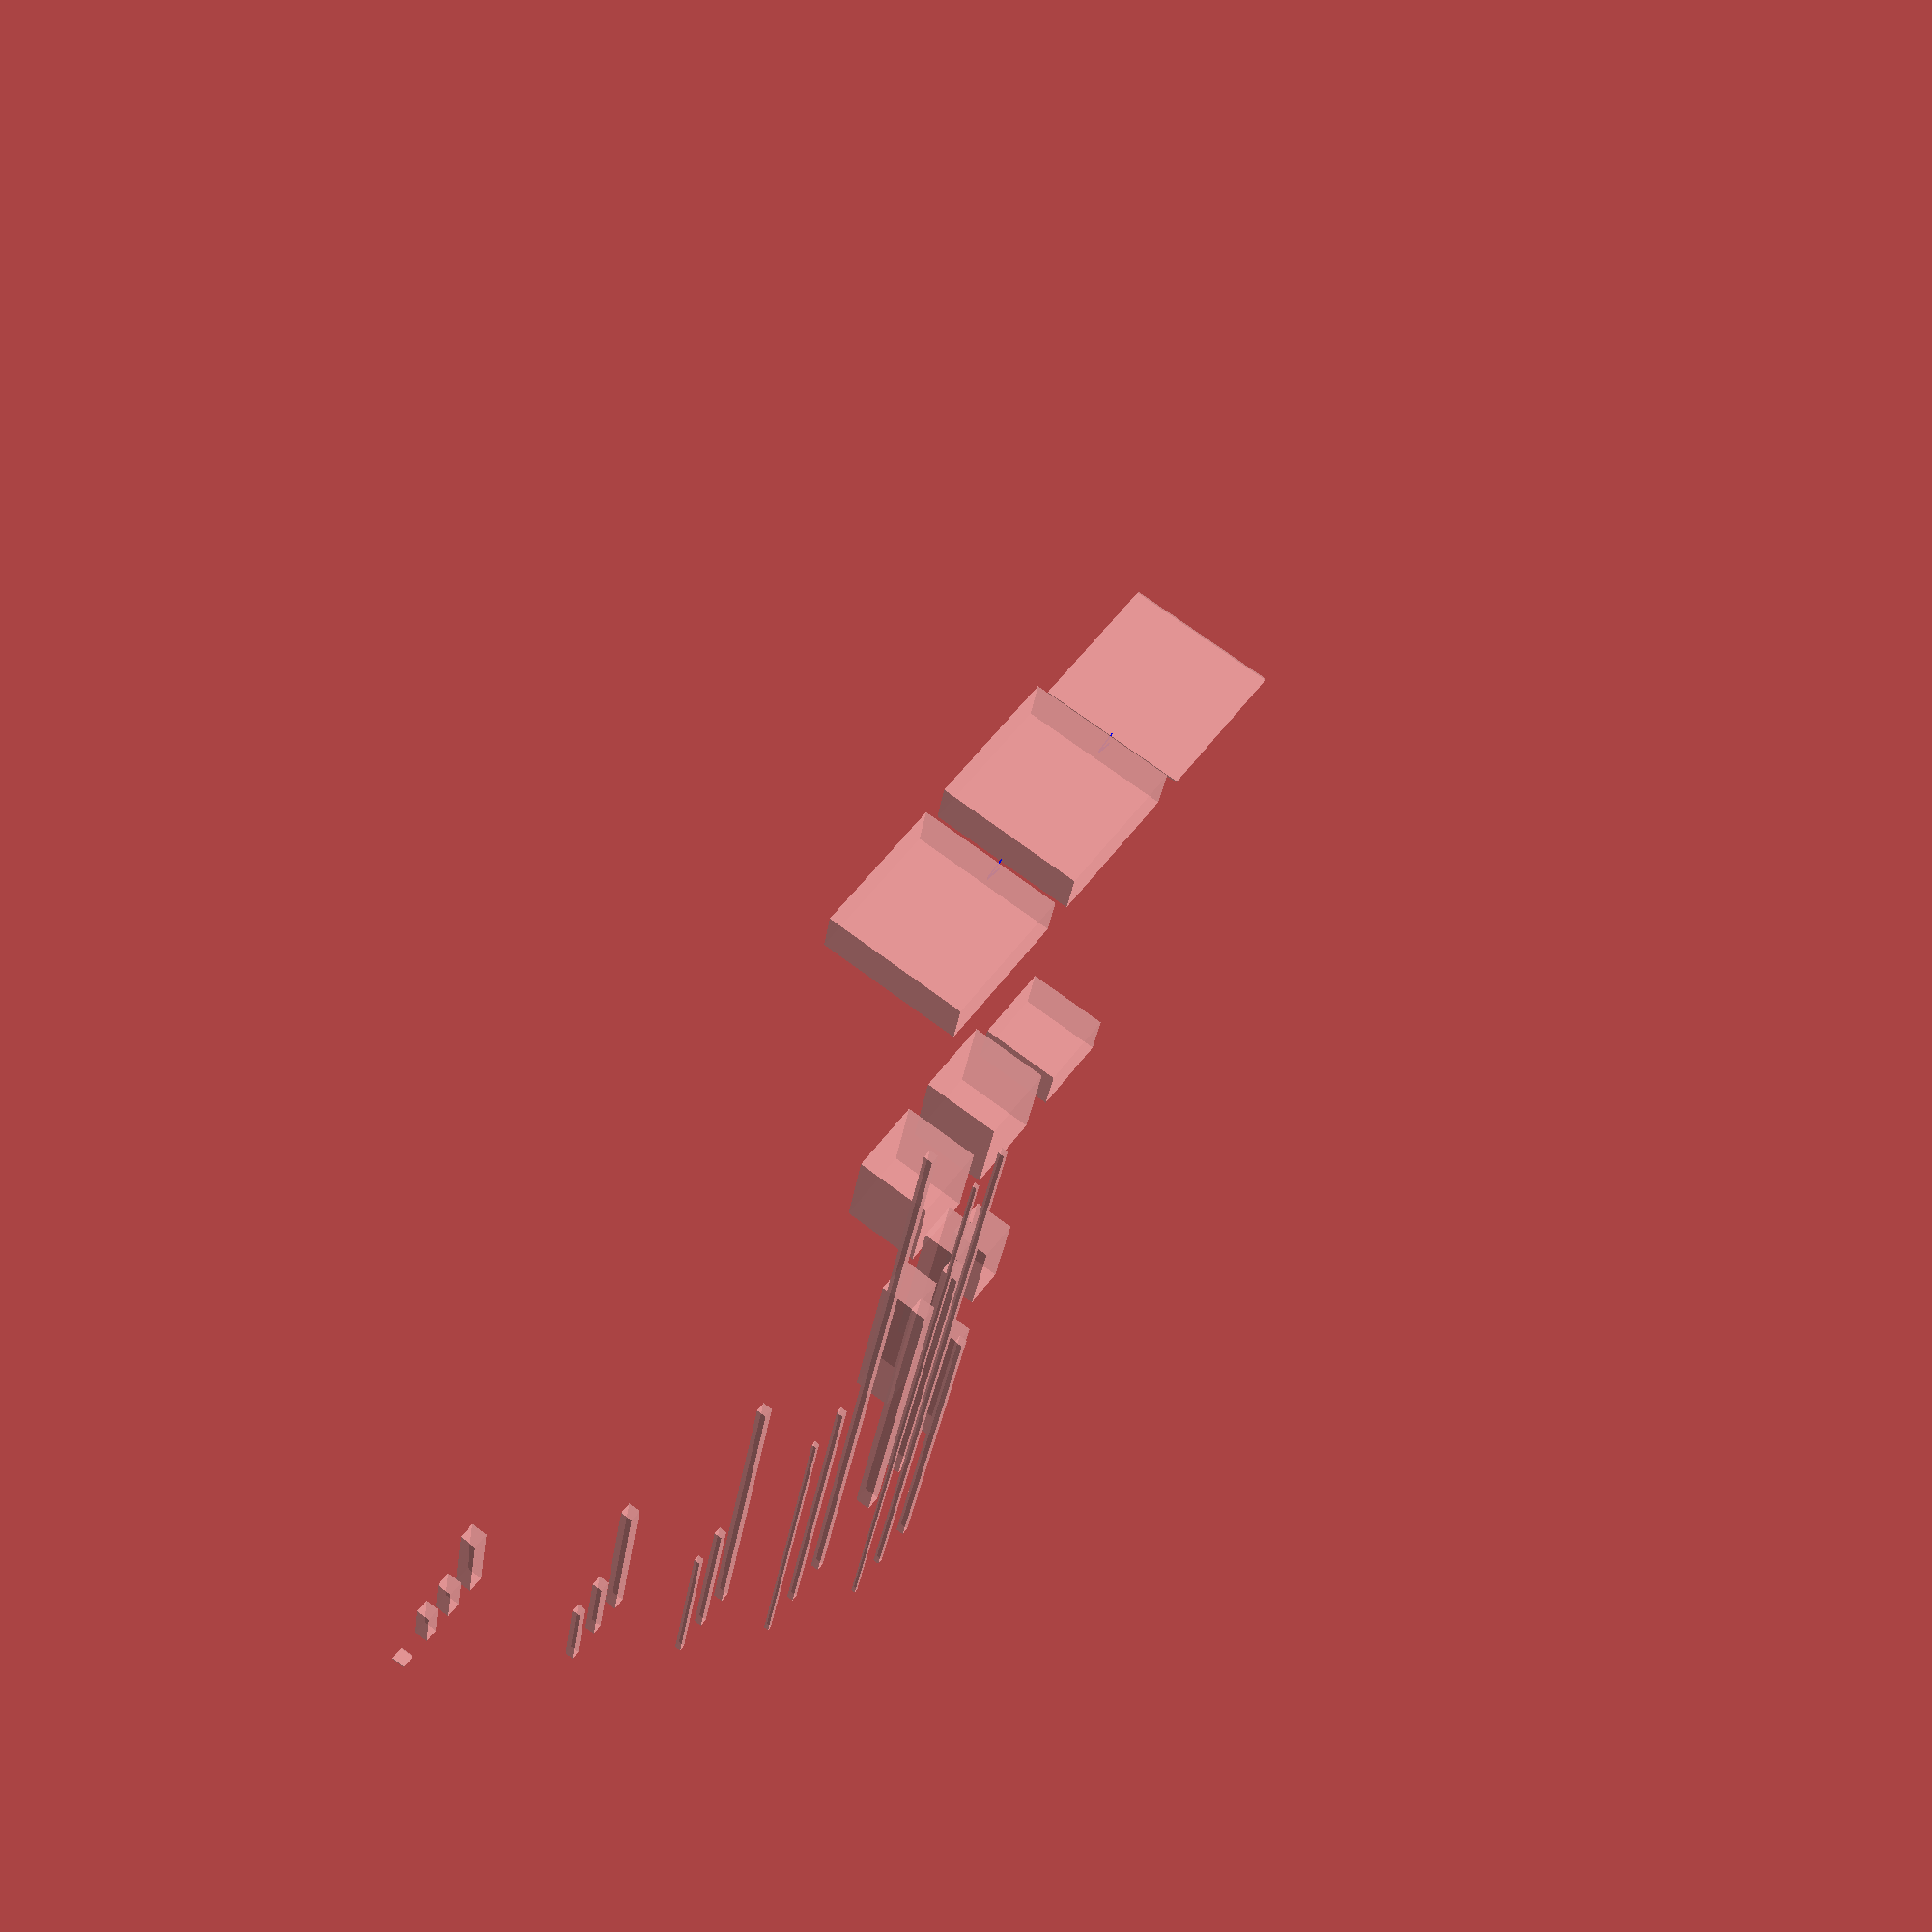
<openscad>
pad=40;
initd=200;
x1=0;
y1=0;
color(yellow, .75){
d1=initd;
cube([3,d1,d1]);

translate([pad/2,x1+d1,d1/2]){ rotate([0,0,90]){color("blue") {
    text(">", size=pad);
}}}

d2=d1-2;
x2=d1+pad;
translate([-64,x2,y1]) {
cube([64,d2,d2]);
}

translate([pad/2,x2+d2,d2/2]){ rotate([0,0,90]){color("blue") {
    text(">", size=pad);
}}}

d3=d2-2;
x3=x2+d2+pad;
translate([-64,x3,y1]) {
cube([64,d3,d3]);
}
d4=d3/2;
x4=x3+d3-d4;
y2=y1-d4-pad;
translate([-64,x4,y2]) {
cube([64,d4,d4]);
}
d5=d4-2;
x5=x4+d4+pad;
translate([-128,x5,y2]) {
cube([128,d5,d5]);
}
d6=d5-2;
x6=x5+d5+pad;
translate([-128,x6,y2]) {
cube([128,d6,d6]);
}

d7=d6/2;
x7=x6+d6-d7;
y3=y2-d7-pad;
translate([-128,x7,y3]) {
cube([128,d7,d7]);
}

d8=d7-2;
x8=x7+d7+pad;
translate([-256,x8,y3]) {
cube([256,d8,d8]);
}

d9=d8-2;
x9=x8+d8+pad;
translate([-256,x9,y3]) {
cube([256,d9,d9]);
}

d10=d9/2;
x10=x9+d9-d10;
y4=y3-d10-pad;
translate([-256,x10,y4]) {
cube([256,d10,d10]);
}

d11=d10-2;
x11=x10+d10+pad;
translate([-512,x11,y4]) {
cube([512,d11,d11]);
}

d12=d11-2;
x12=x11+d11+pad;
translate([-512,x12,y4]) {
cube([512,d12,d12]);
}

d13=d12/2;
x13=x12+d12-d13;
y5=y4-d13-pad;
translate([-512,x13,y5]) {
cube([512,d13,d13]);
}

d14=d13-2;
x14=x13+d13+pad;
translate([-1024,x14,y5]) {
cube([1024,d14,d14]);
}

d15=d14-2;
x15=x14+d14+pad;
translate([-1024,x15,y5]) {
cube([1024,d15,d15]);
}

d16=d15*2;
x16=x15;
translate([-1024,x16,y4]) {
cube([1024,d16,d16]);
}

d17=d16-2;
x17=x16+d16+pad;
translate([-512,x17,y4]) {
cube([512,d17,d17]);
}

d18=d17-2;
x18=x17+d17+pad;
translate([-512,x18,y4]) {
cube([512,d18,d18]);
}

d19=d18*2;
x19=x18;
translate([-512,x18,y3]) {
cube([512,d19,d19]);
}

d20=d19-2;
x20=x19+pad;
translate([-256,x20,y3]) {
cube([256,d20,d20]);
}

d21=d20-2;
x21=x20+pad;
translate([-256,x21,y3]) {
cube([256,d21,d21]);
}

d22=d21*2;
x22=x21;
translate([-256,x22,y2]) {
cube([256,d22,d22]);
}

d23=d22-2;
x23=x22+pad;
translate([-128,x23,y2]) {
cube([128,d23,d23]);
}

d24=d23-2;
x24=x23+pad;
translate([-128,x24,y2]) {
cube([128,d24,d24]);
}

d25=d24*2;
x25=x24;
translate([-128,x25,y1]) {
cube([128,d25,d25]);
}

d26=d25-2;
x26=x25+pad;
translate([-64,x26,y1]) {
cube([64,d26,d26]);
}

d27=d26-2;
x27=x26+pad;
translate([-64,x27,y1]) {
cube([64,d27,d27]);
}

d28=d27;
x28=x27+pad;
translate([-3,x28,y1]) {
cube([3,d28,d28]);
}


}
</openscad>
<views>
elev=109.0 azim=257.3 roll=53.1 proj=p view=solid
</views>
